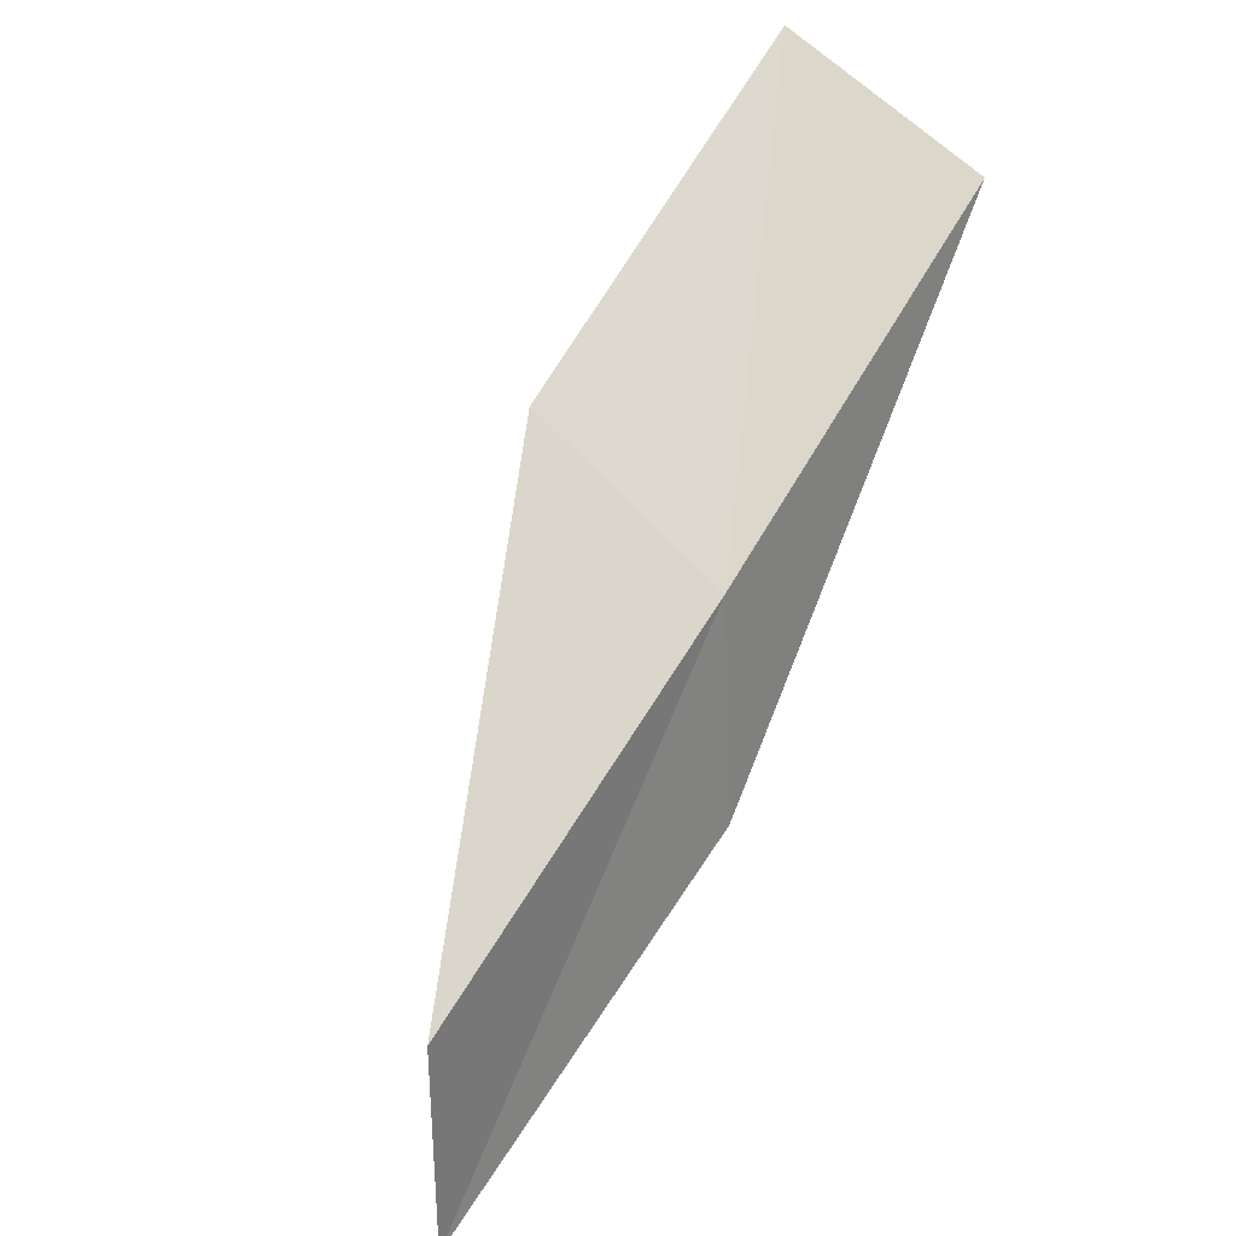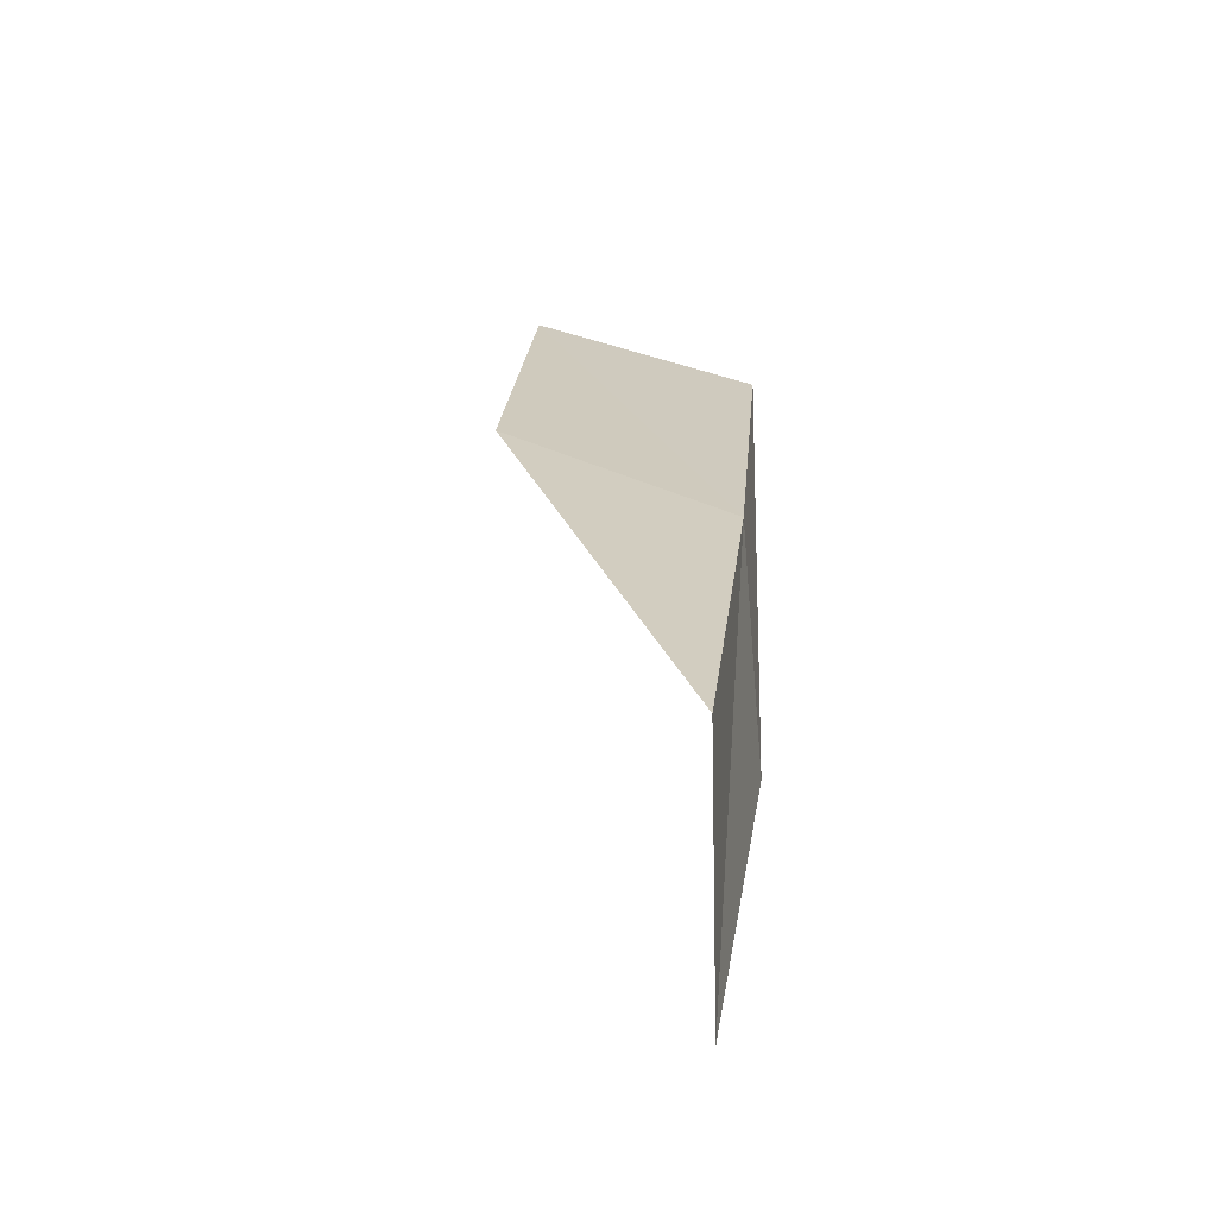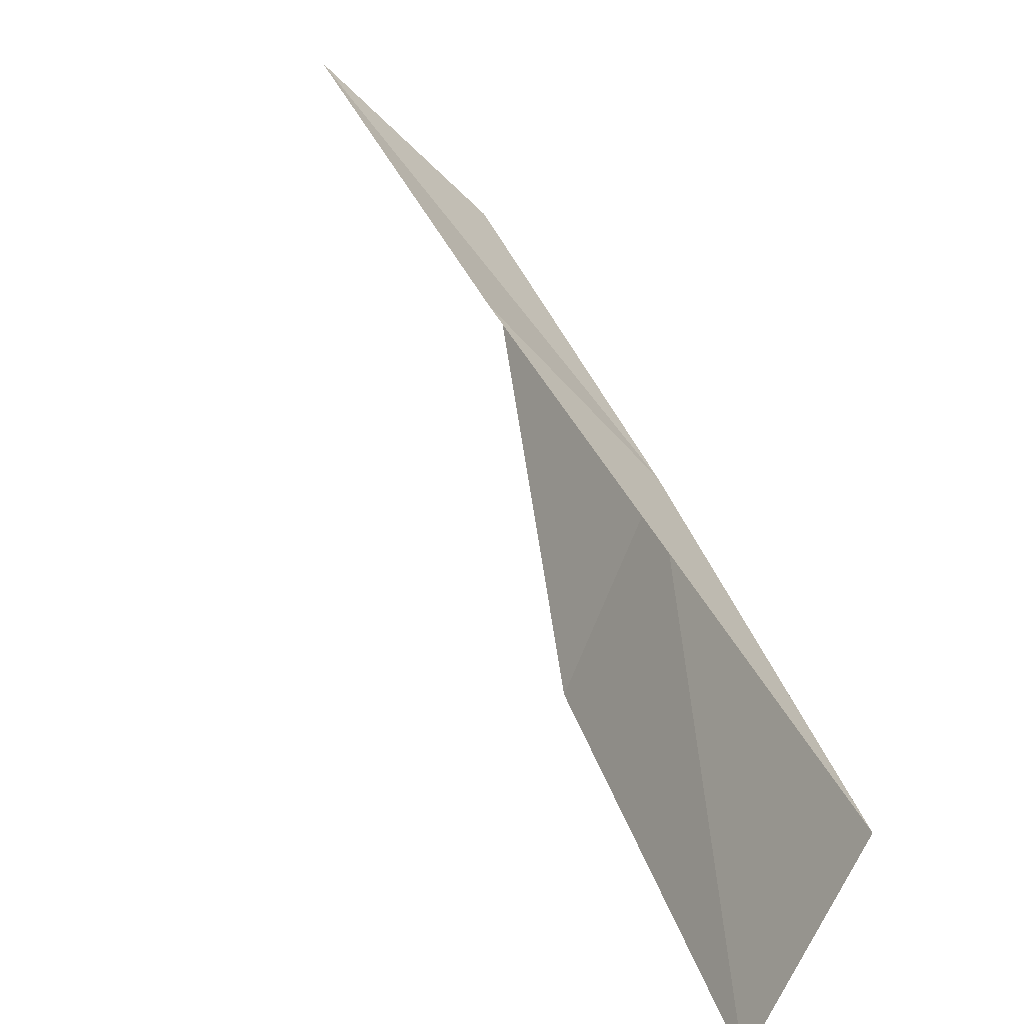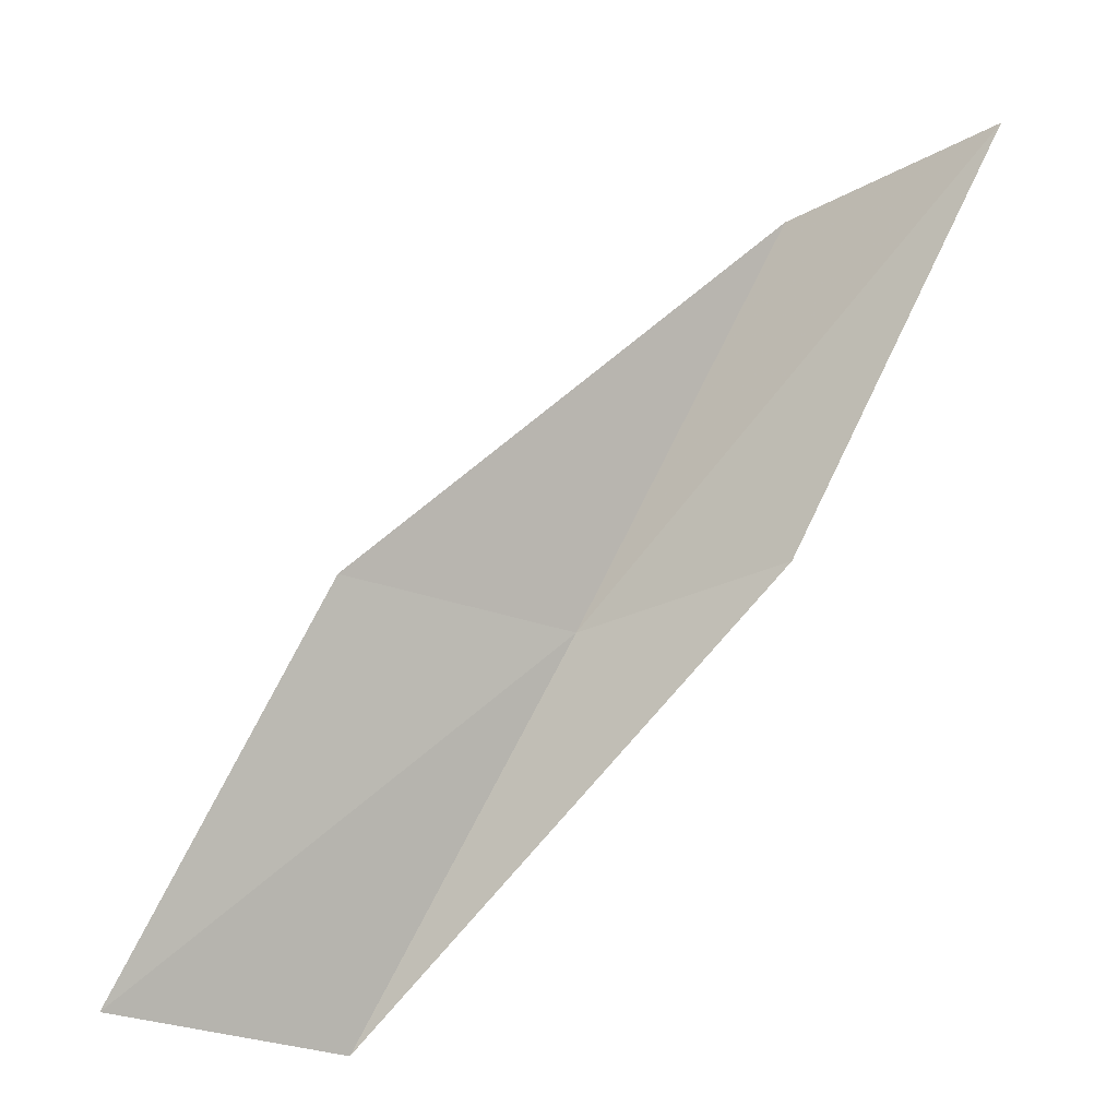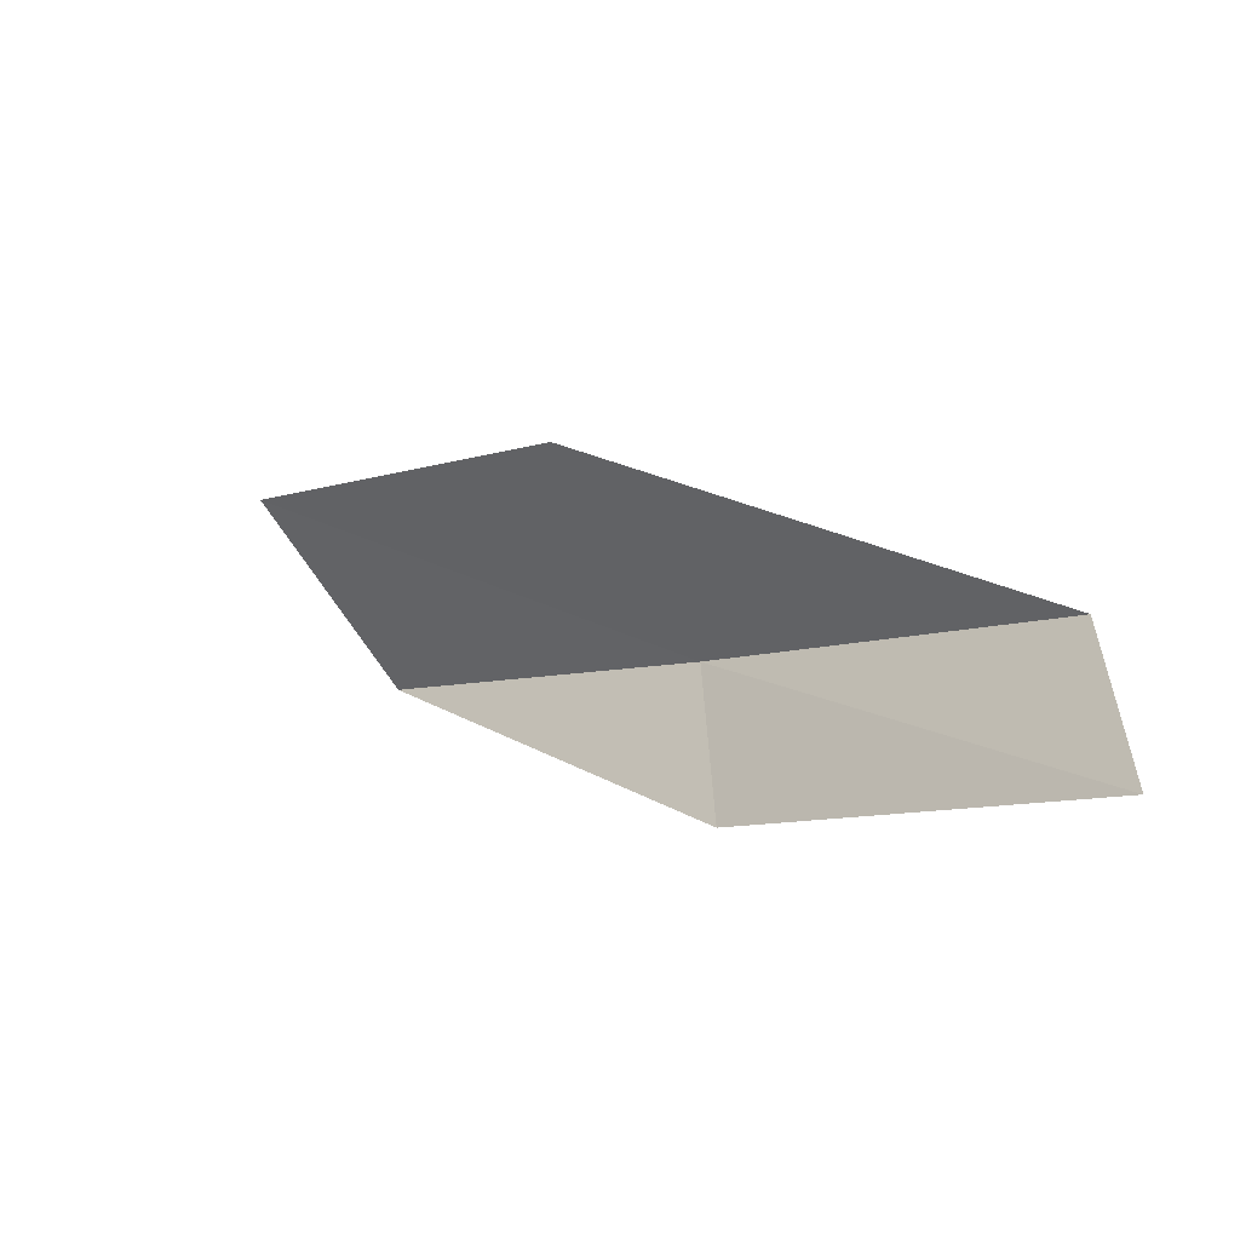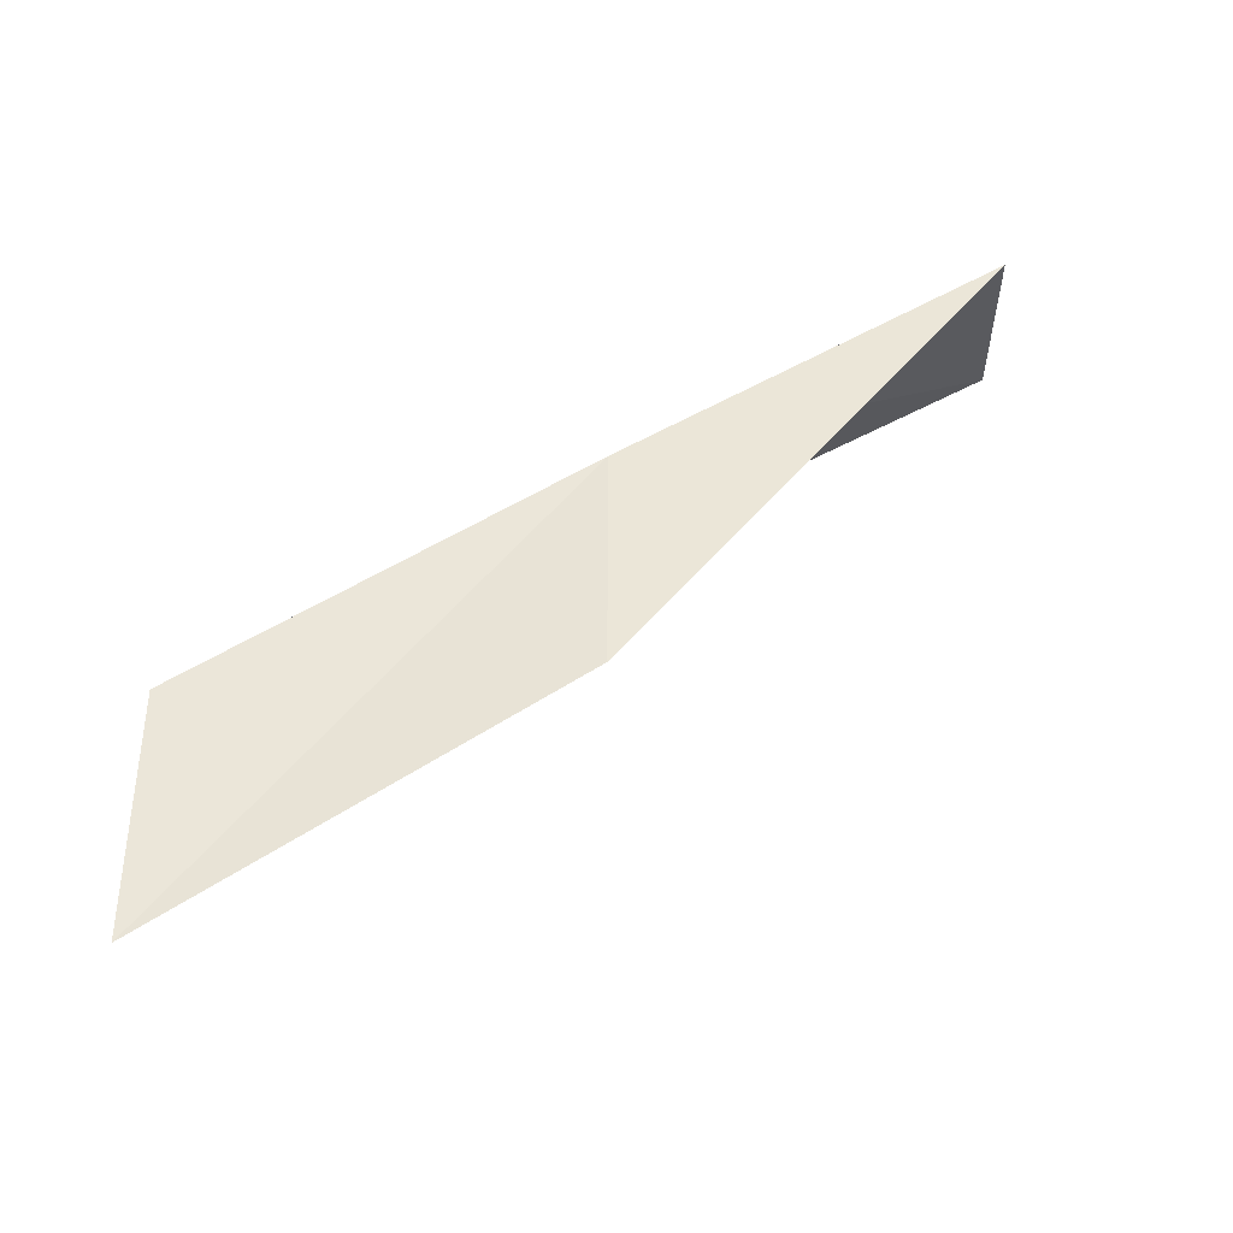
<metadata>
{"format":"obj","ext":"obj","renderer":"f3d","projection":"perspective","resolution":1024,"background":"white","views":[{"elev":33.4,"azim":43.0,"up":"+Y"},{"elev":-13.5,"azim":9.1,"up":"+Y"},{"elev":-70.4,"azim":46.4,"up":"+Z"},{"elev":-28.7,"azim":-50.7,"up":"+Z"},{"elev":-57.1,"azim":-52.6,"up":"+Y"},{"elev":-39.6,"azim":93.2,"up":"+Y"}]}
</metadata>
<code>
v 25.92 2.007 18
v 25.99 -0.6483 20
v 25.99 0.6478 20
v 24.69 2.512 18
v 25.99 0.7129 18
v 24.52 3.801 16
v 25.78 3.361 16
f 1 3 2
f 1 4 3
f 1 2 5
f 1 6 4
f 1 7 6
f 1 5 7

</code>
